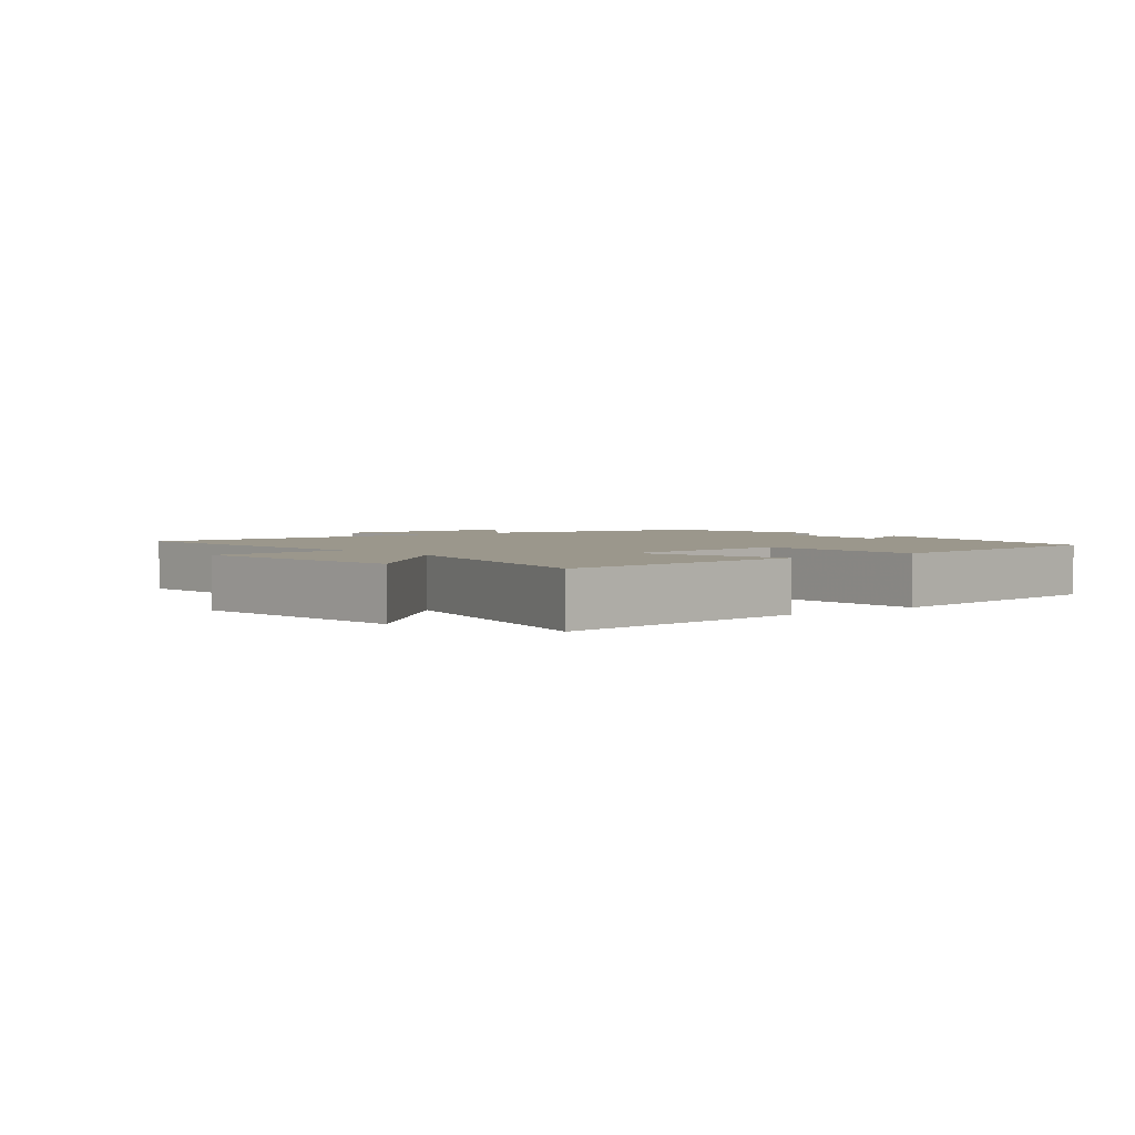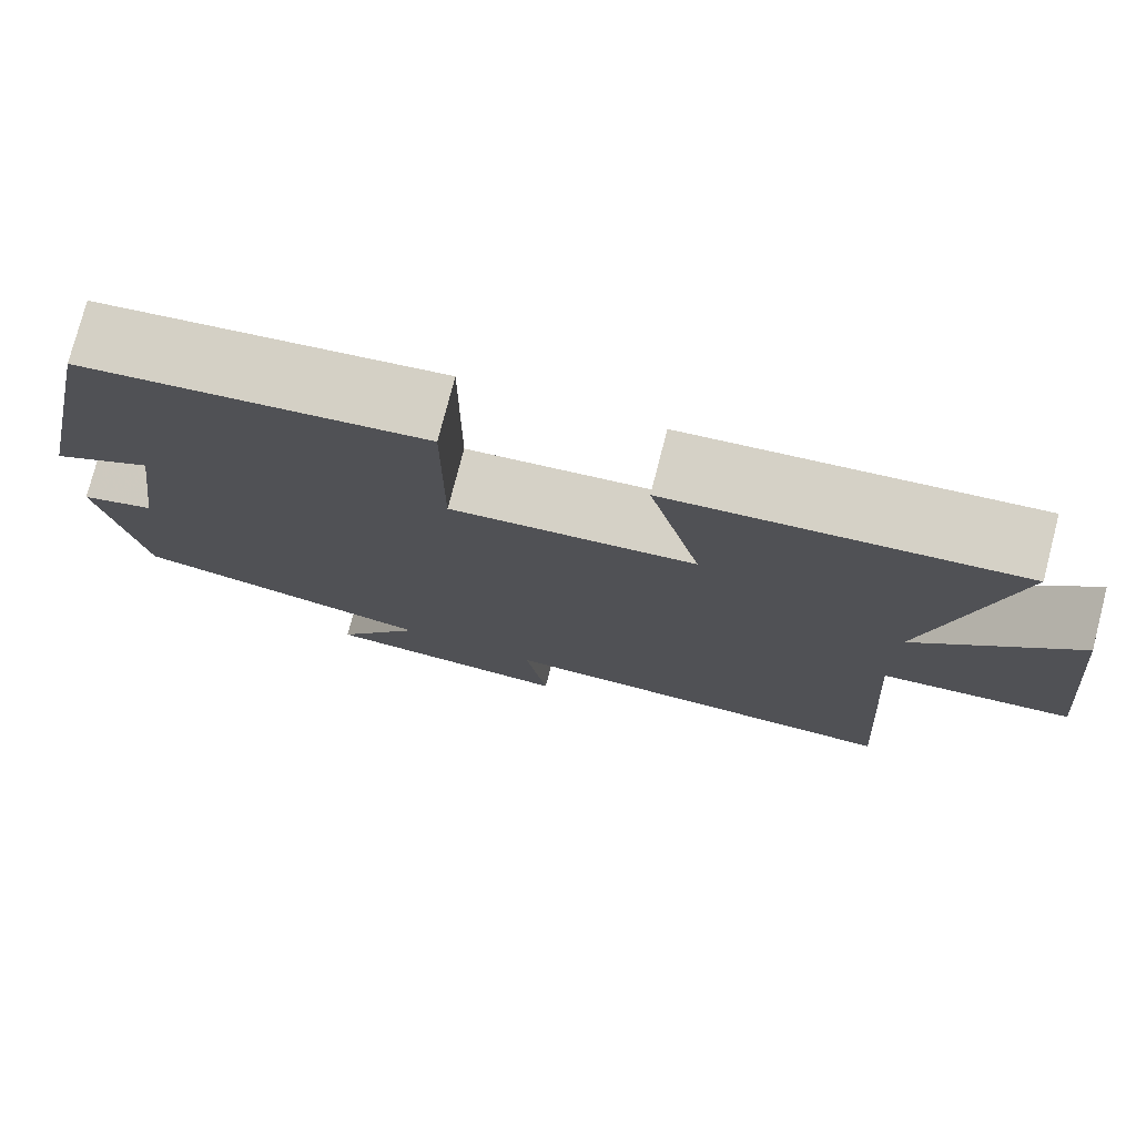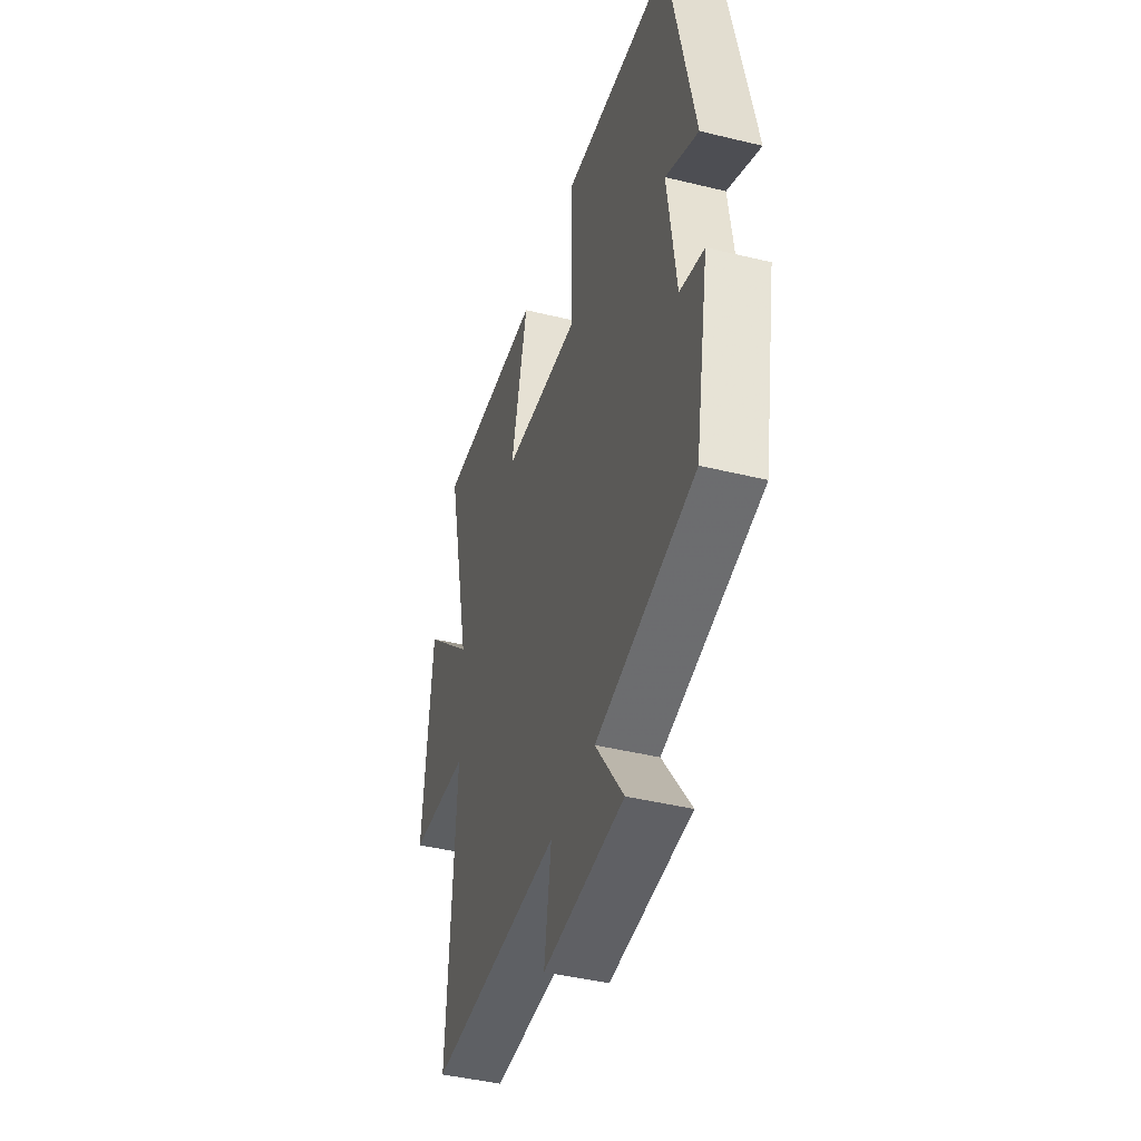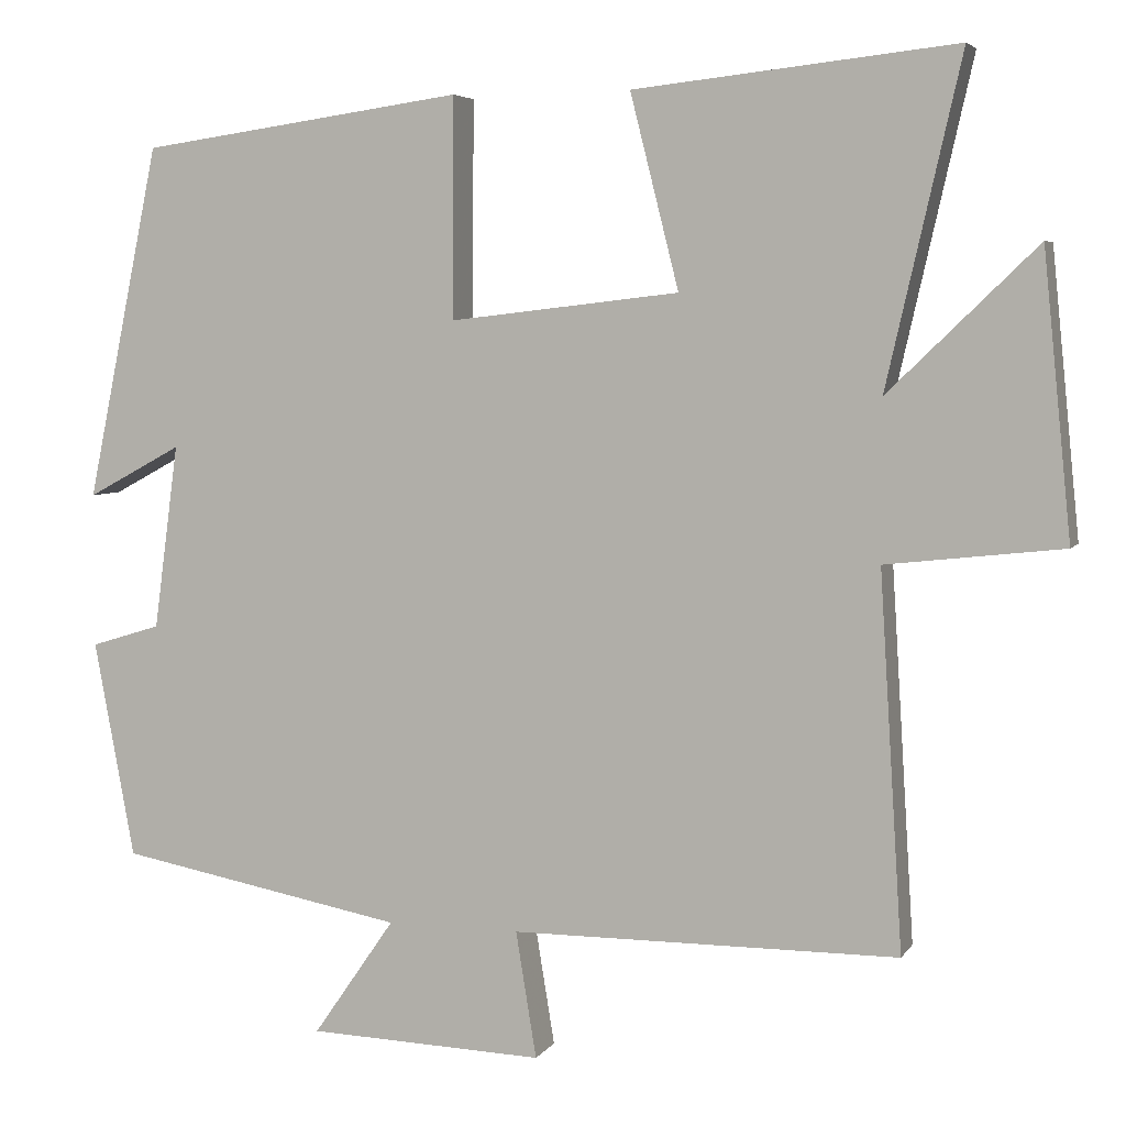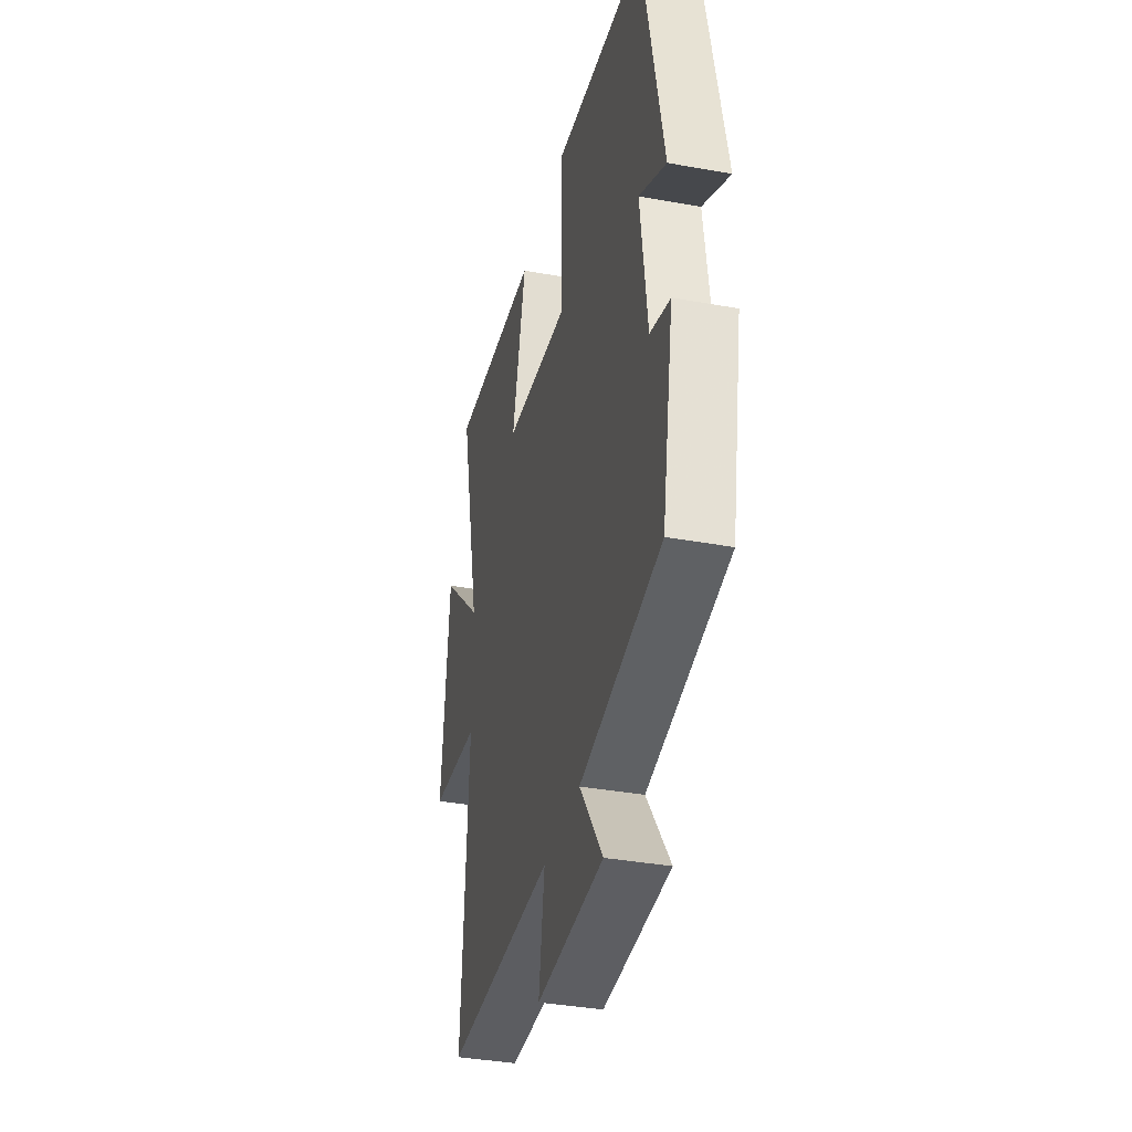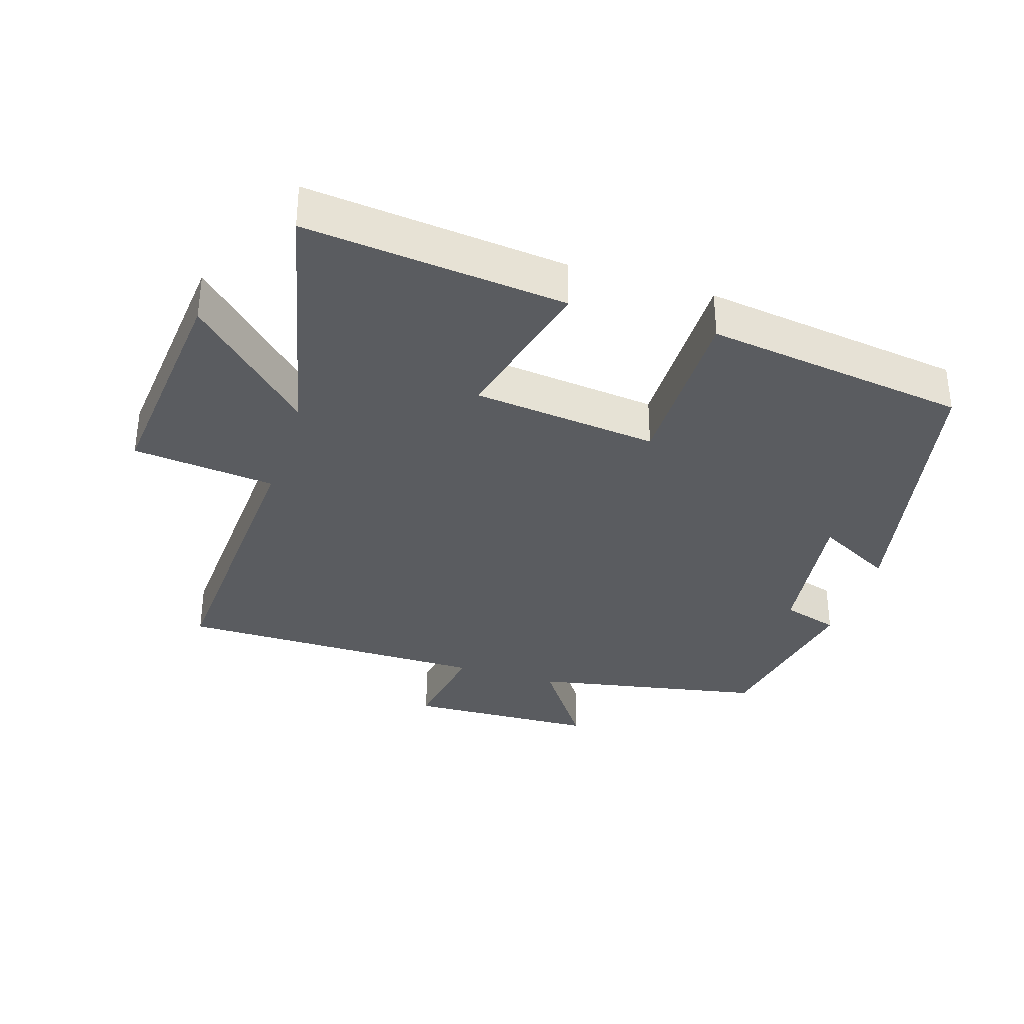
<metadata>
{"format":"obj","ext":"obj","renderer":"f3d","projection":"perspective","resolution":1024,"background":"white","views":[{"elev":2.7,"azim":-38.8,"up":"+Y"},{"elev":76.7,"azim":-165.5,"up":"+Z"},{"elev":-43.4,"azim":73.9,"up":"+Z"},{"elev":5.0,"azim":-162.0,"up":"+Z"},{"elev":-36.9,"azim":76.8,"up":"+Z"},{"elev":-34.3,"azim":-17.4,"up":"+Y"}]}
</metadata>
<code>
v -0.59 0.07 0.542
v -0.2 0.07 0.5
v -0.259 0.07 0.266
v 0.019 0.07 0.234
v 0.018 0.07 0.5
v 0.411 0.07 0.445
v 0.5 0.07 0.016
v 0.385 0.07 0.078
v 0.415 0.07 -0.146
v 0.5 0.07 -0.172
v 0.451 0.07 -0.435
v 0.103 0.07 -0.5
v 0.202 0.07 -0.643
v -0.084 0.07 -0.653
v -0.059 0.07 -0.5
v -0.528 0.07 -0.498
v -0.5 0.07 -0.044
v -0.714 0.07 -0.02
v -0.68 0.07 0.322
v -0.5 0.07 0.148
v -0.59 0 0.542
v -0.2 0 0.5
v -0.259 0 0.266
v 0.019 0 0.234
v 0.018 0 0.5
v 0.411 0 0.445
v 0.5 0 0.016
v 0.385 0 0.078
v 0.415 0 -0.146
v 0.5 0 -0.172
v 0.451 0 -0.435
v 0.103 0 -0.5
v 0.202 0 -0.643
v -0.084 0 -0.653
v -0.059 0 -0.5
v -0.528 0 -0.498
v -0.5 0 -0.044
v -0.714 0 -0.02
v -0.68 0 0.322
v -0.5 0 0.148
f 17 18 19 20
f 15 16 17
f 15 17 20
f 12 13 14 15
f 9 10 11 12
f 8 9 12 15
f 5 6 7 8
f 4 5 8
f 3 4 8 15
f 20 1 2 3
f 3 15 20
f 40 39 38 37
f 37 36 35
f 40 37 35
f 35 34 33 32
f 32 31 30 29
f 35 32 29 28
f 28 27 26 25
f 28 25 24
f 35 28 24 23
f 23 22 21 40
f 40 35 23
f 1 21 22 2
f 2 22 23 3
f 3 23 24 4
f 4 24 25 5
f 5 25 26 6
f 6 26 27 7
f 7 27 28 8
f 8 28 29 9
f 9 29 30 10
f 10 30 31 11
f 11 31 32 12
f 12 32 33 13
f 13 33 34 14
f 14 34 35 15
f 15 35 36 16
f 16 36 37 17
f 17 37 38 18
f 18 38 39 19
f 19 39 40 20
f 20 40 21 1

</code>
